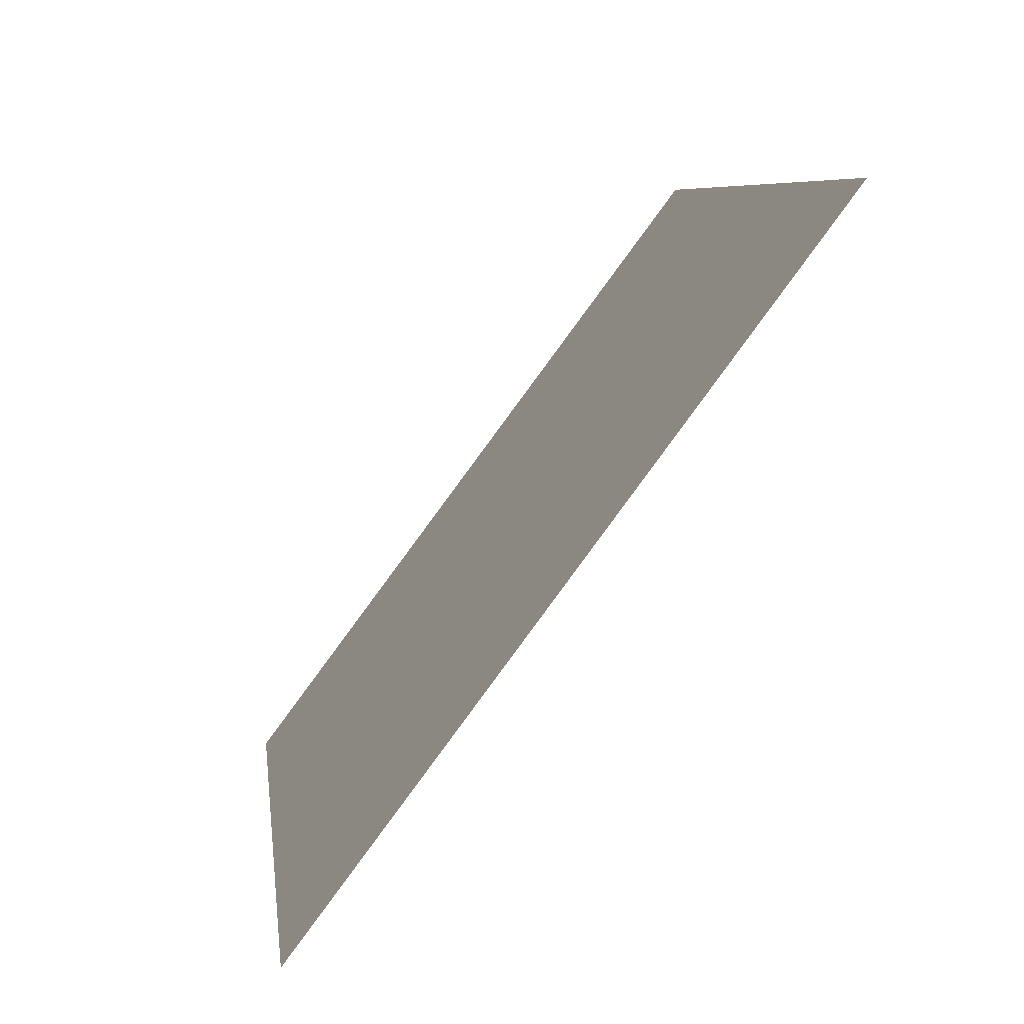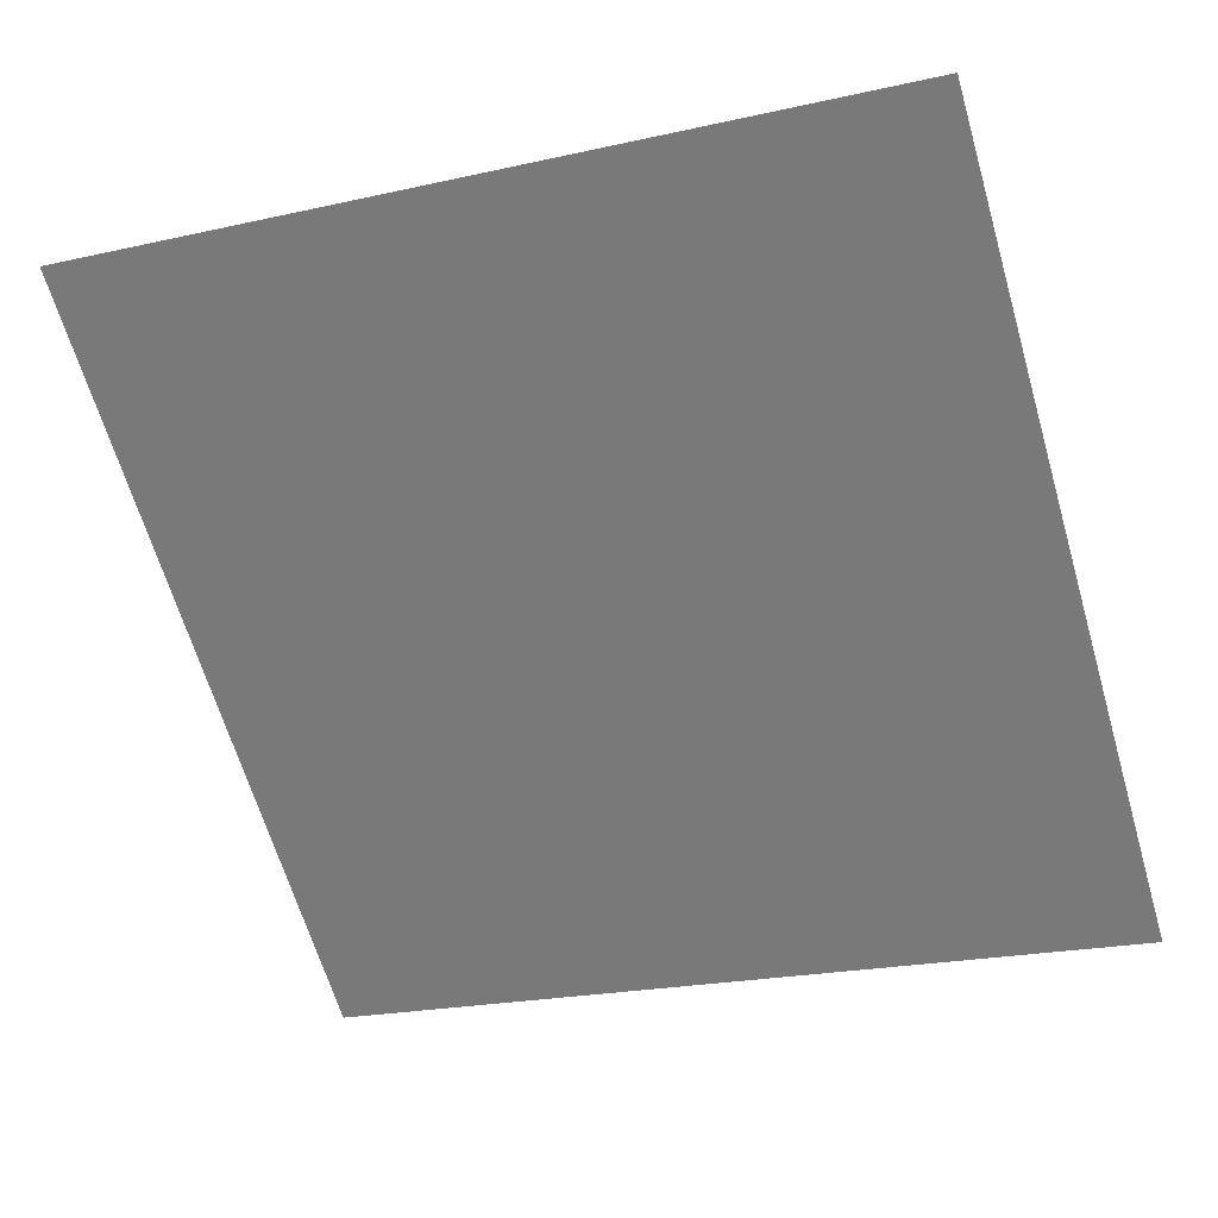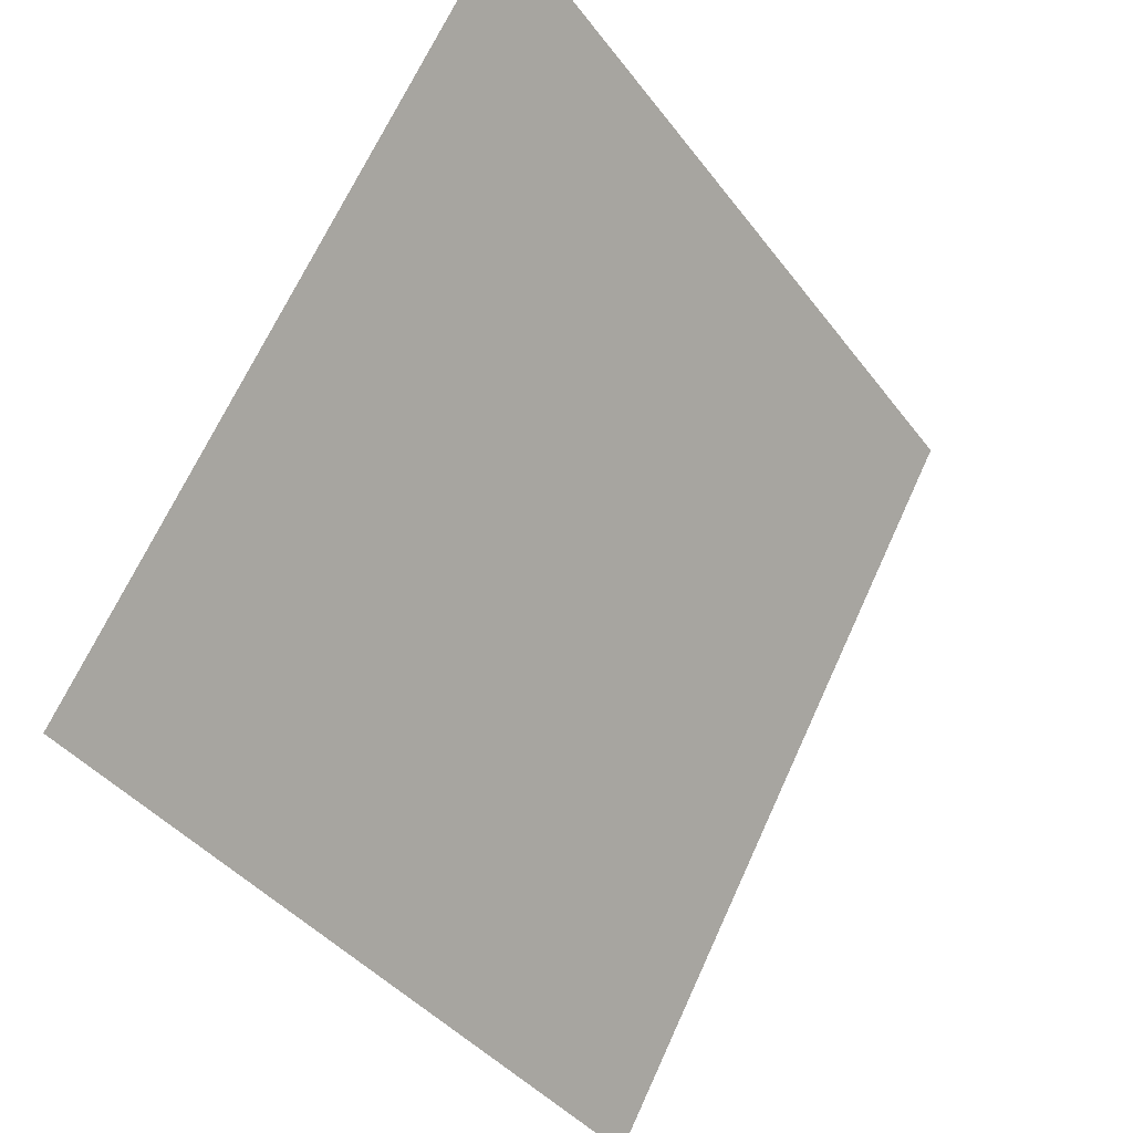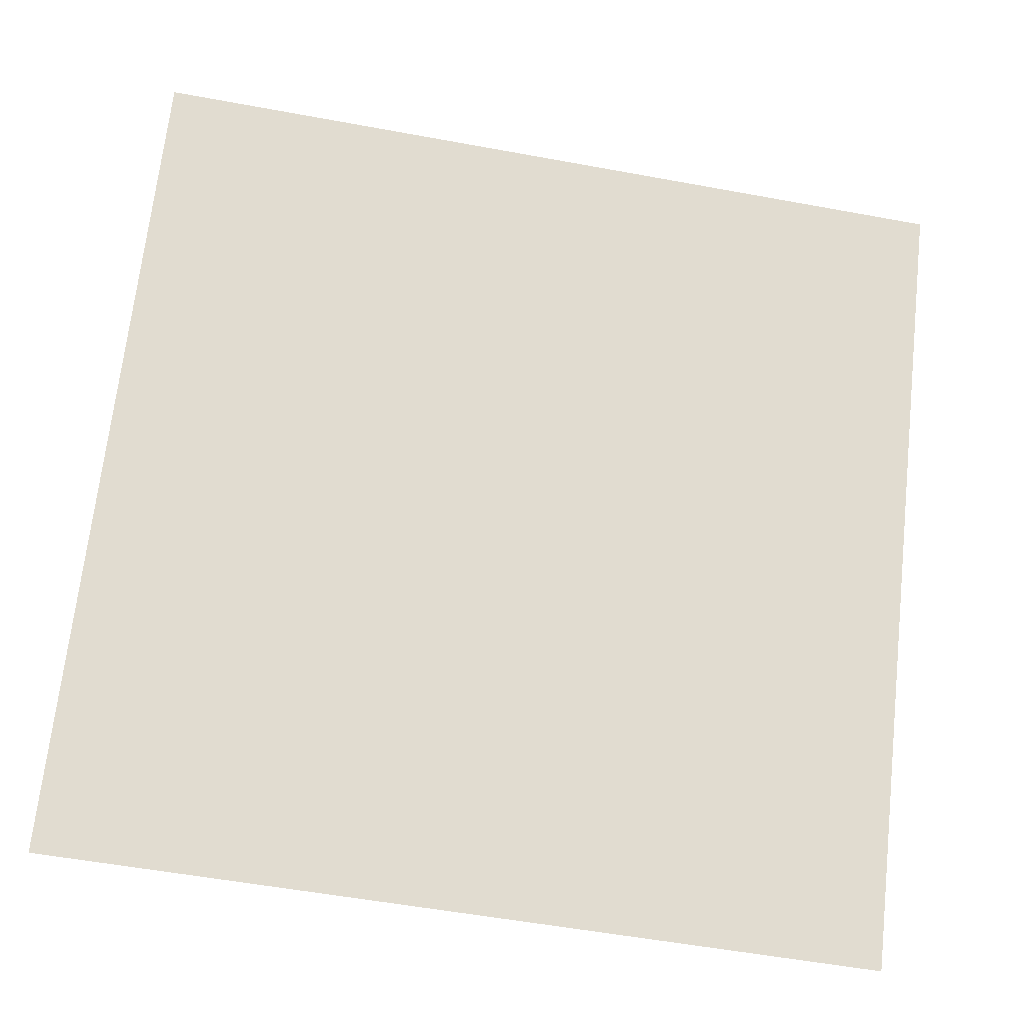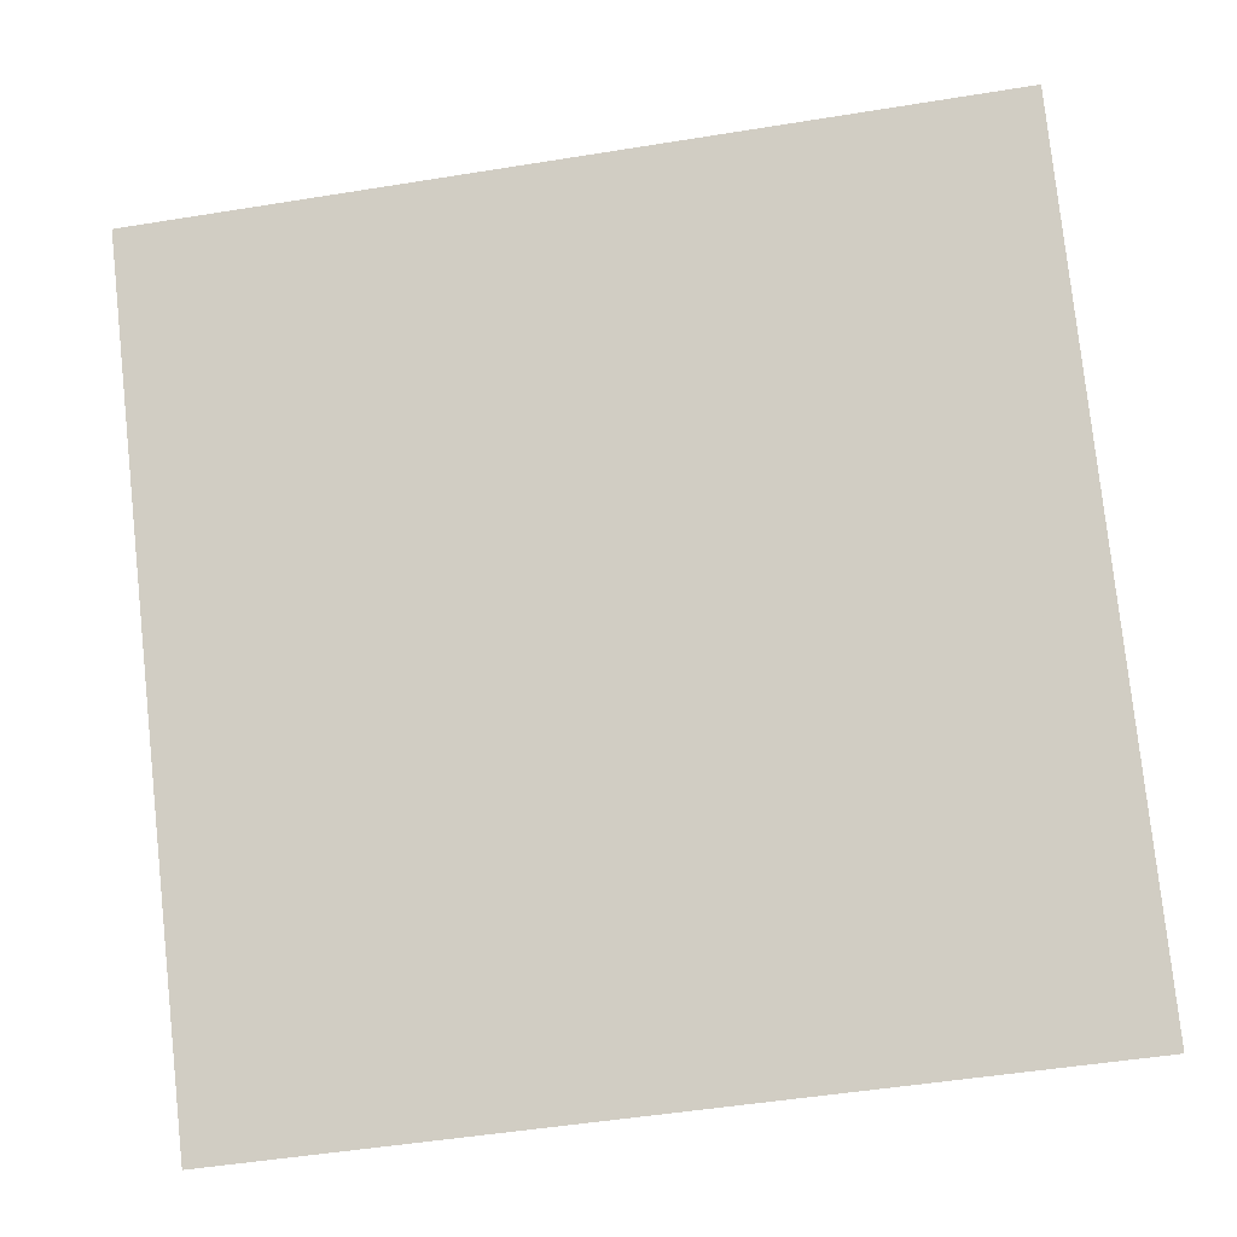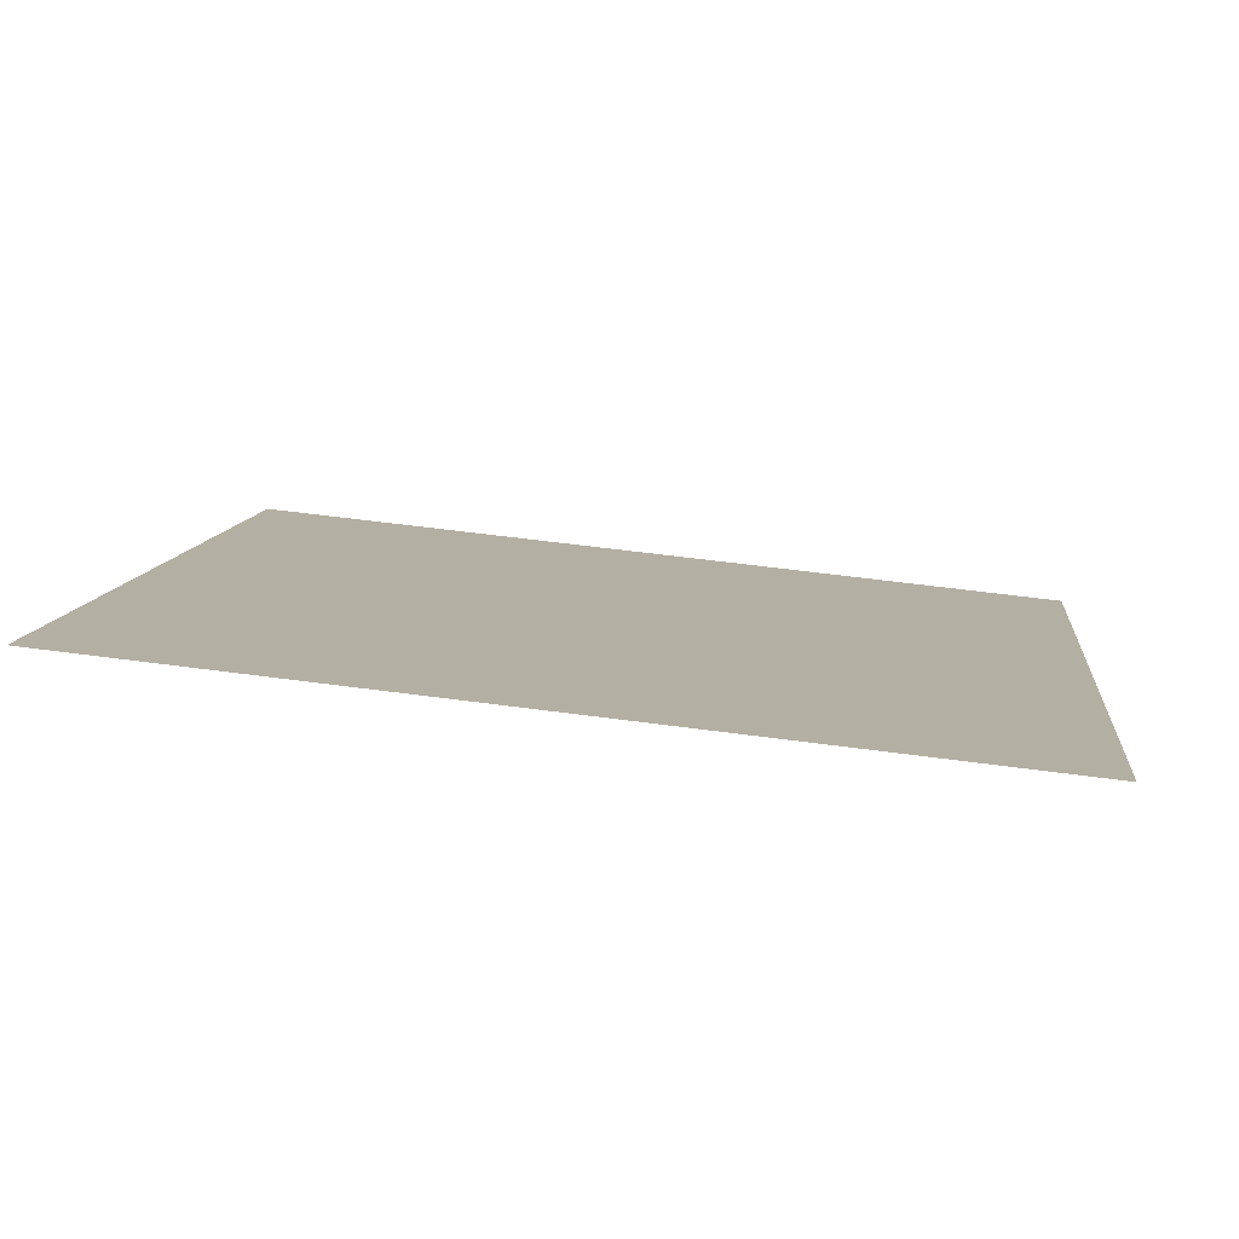
<metadata>
{"format":"obj","ext":"obj","renderer":"f3d","projection":"perspective","resolution":1024,"background":"white","views":[{"elev":6.9,"azim":81.6,"up":"+Z"},{"elev":-25.8,"azim":21.8,"up":"+Y"},{"elev":67.9,"azim":-66.9,"up":"+Z"},{"elev":-57.6,"azim":167.6,"up":"+Z"},{"elev":-47.9,"azim":-171.4,"up":"+Z"},{"elev":46.4,"azim":8.5,"up":"+Y"}]}
</metadata>
<code>
v 0.2636 0.815 0.552
v 0.257 0.8152 0.5521
v 0.2572 0.8191 0.5573
v 0.2637 0.819 0.5573
f 4 3 2 1

</code>
